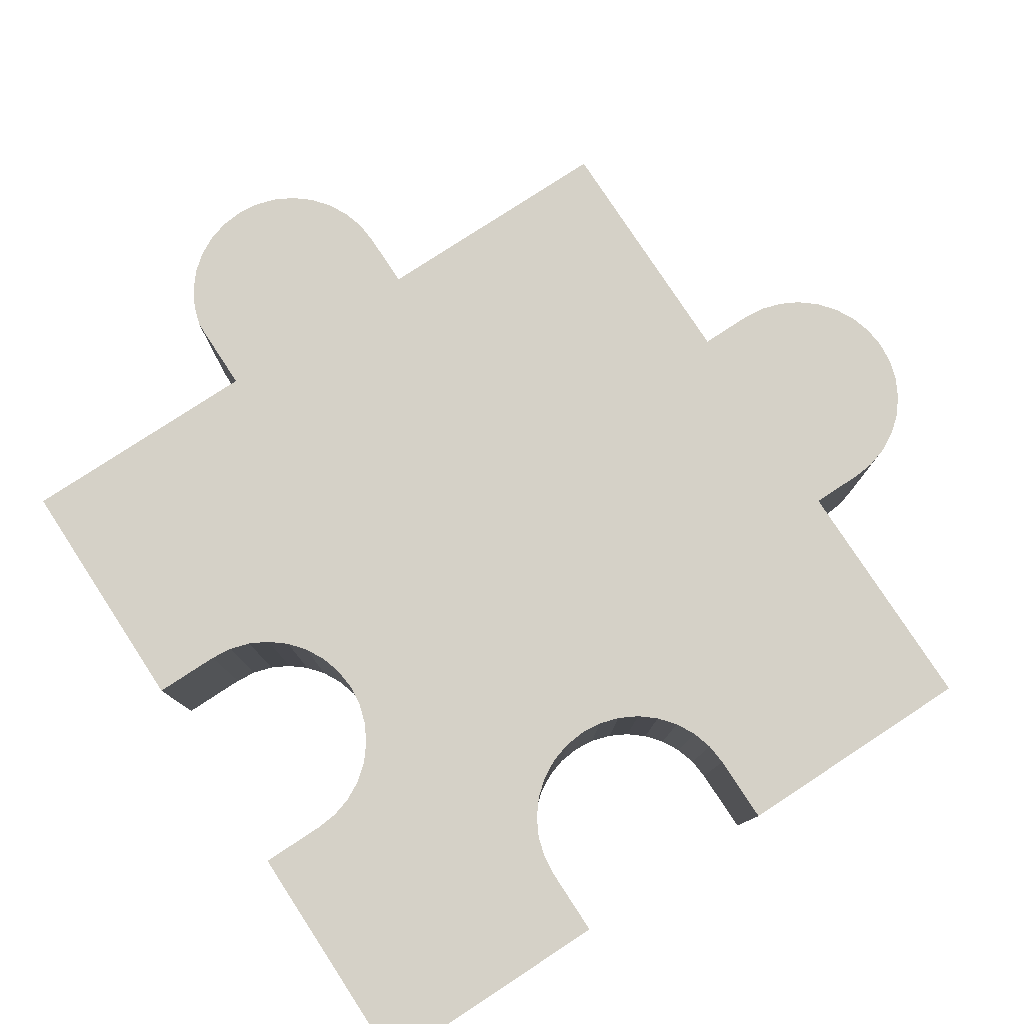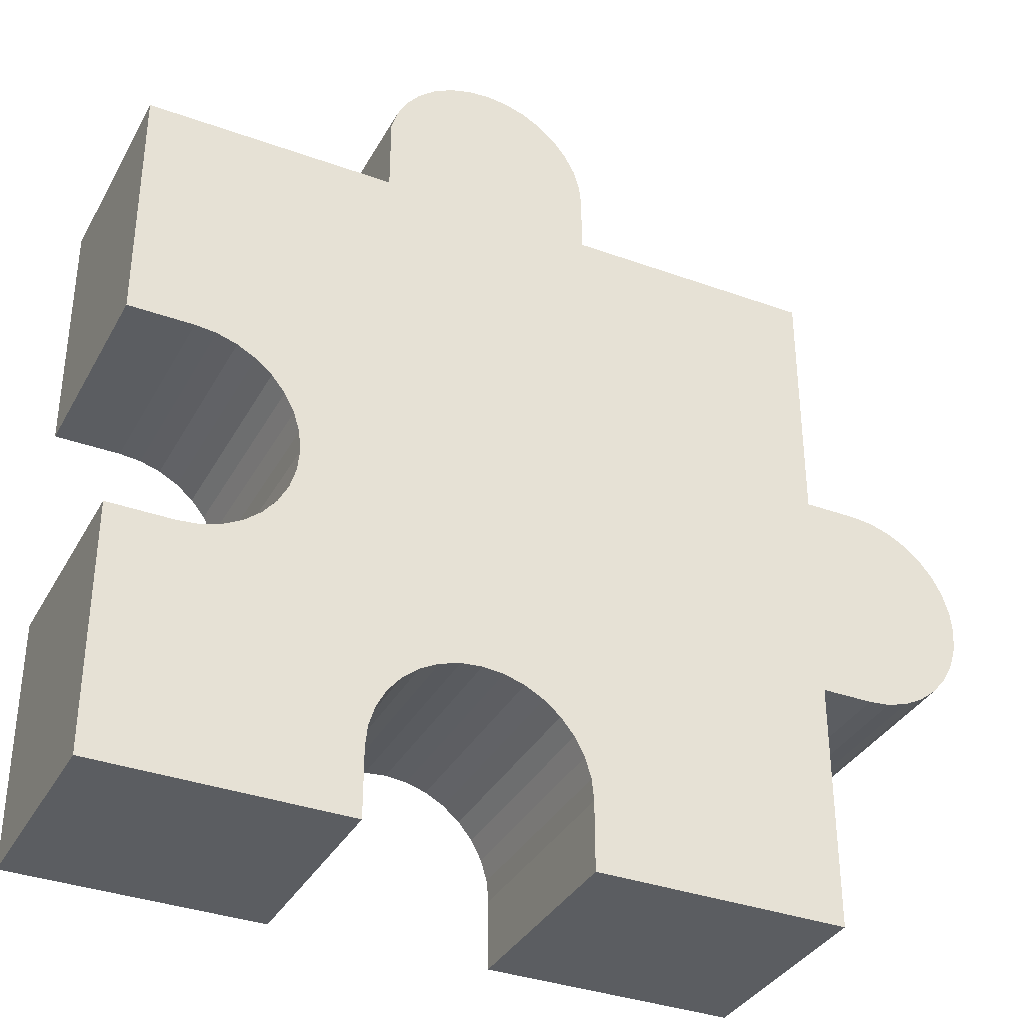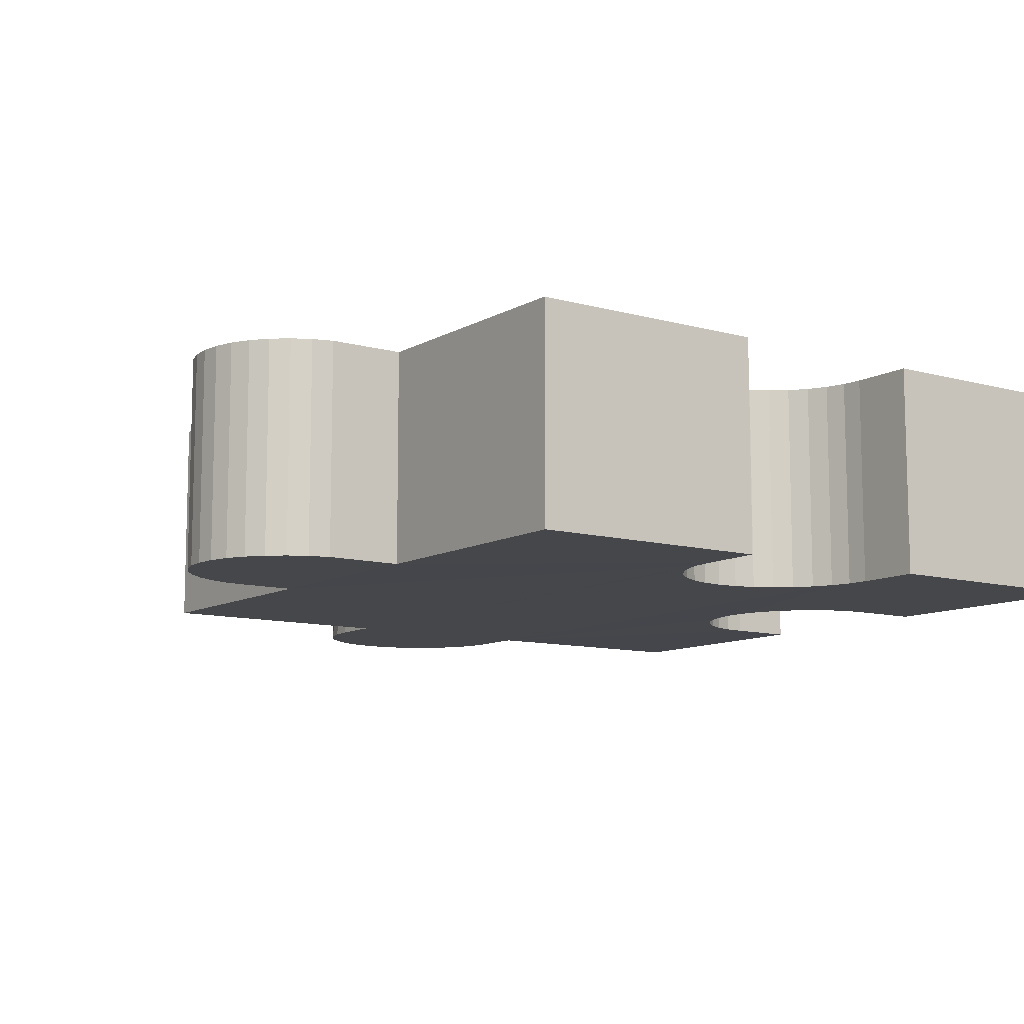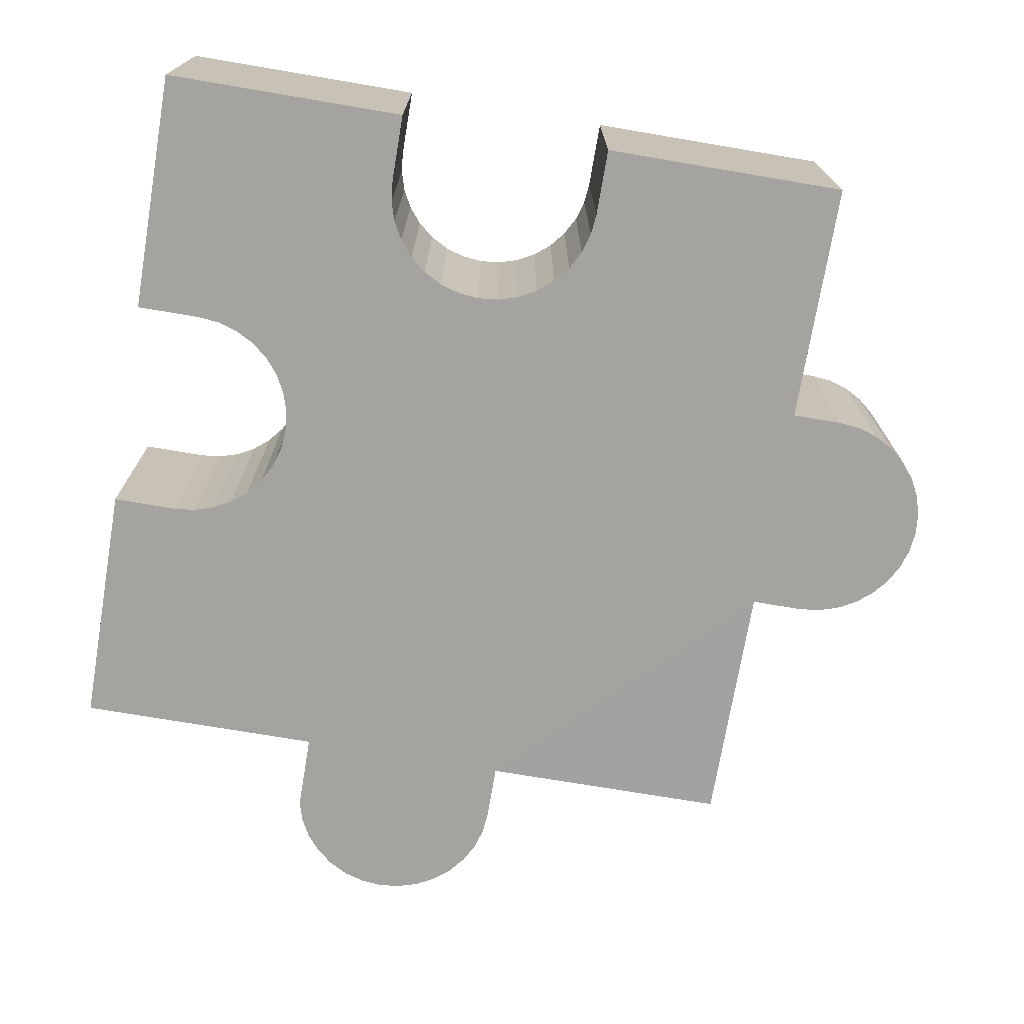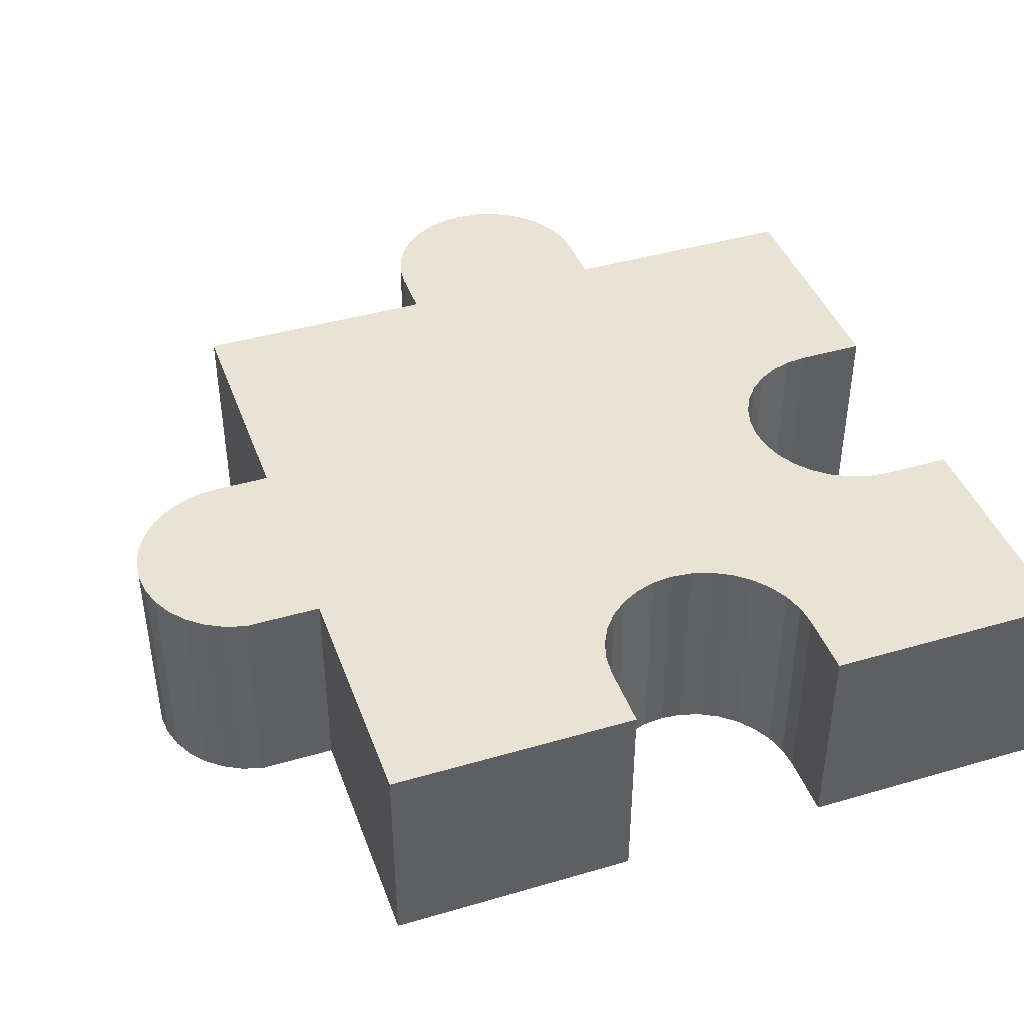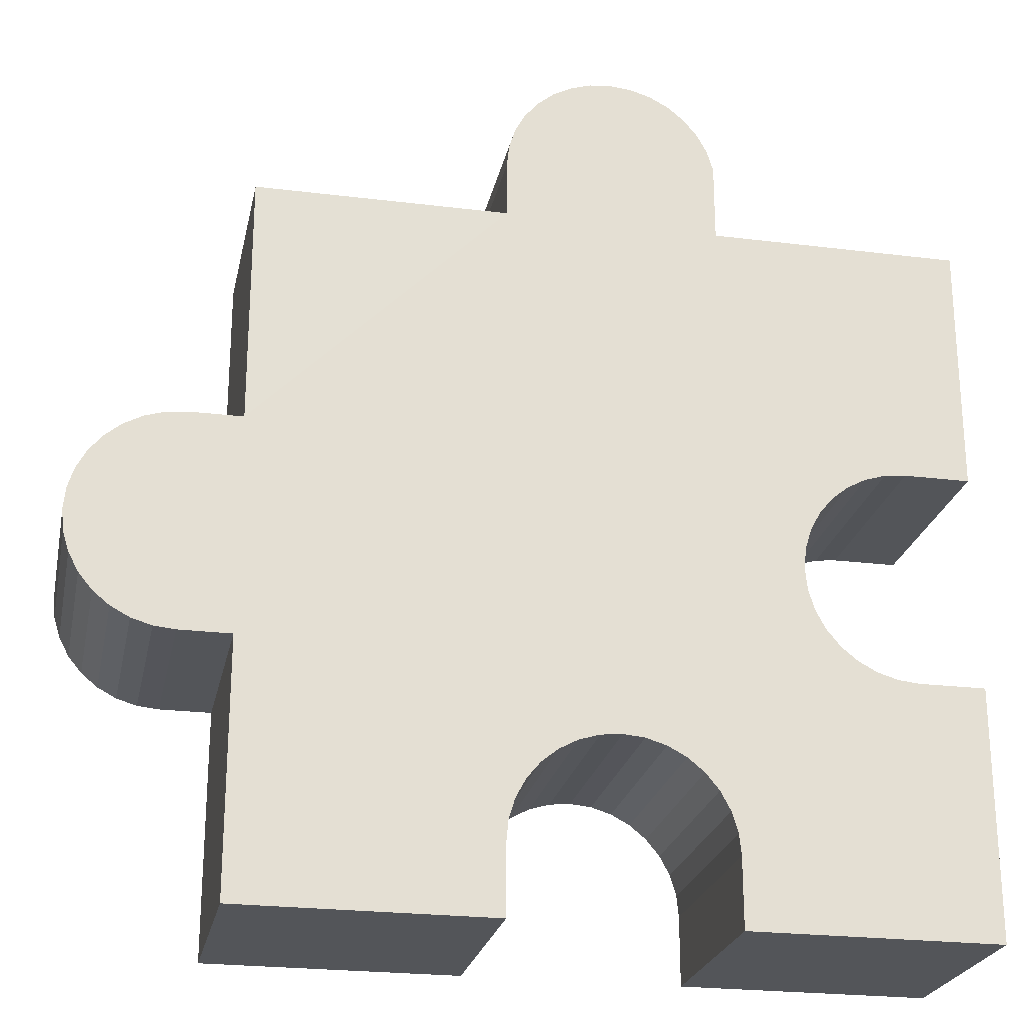
<metadata>
{"format":"obj","ext":"obj","renderer":"f3d","projection":"perspective","resolution":1024,"background":"white","views":[{"elev":78.9,"azim":-33.2,"up":"+Z"},{"elev":-35.4,"azim":-25.6,"up":"+Y"},{"elev":-10.2,"azim":-125.5,"up":"+Z"},{"elev":-72.8,"azim":-9.6,"up":"+Z"},{"elev":42.1,"azim":-109.3,"up":"+Z"},{"elev":-24.1,"azim":168.4,"up":"+Y"}]}
</metadata>
<code>
o crd
v -1.194 -1.335 0.4316
v 1.155 0.09037 -0.2369
v -0.1018 -0.7906 0.4314
v -0.9946 0.09037 0.4314
v 1.155 0.09037 0.4314
v -0.03682 -0.7971 0.4314
v -0.9296 0.08396 0.4314
v -0.1018 1.363 -0.2369
v 0.02568 -0.816 0.4314
v 1.22 0.08396 -0.2369
v -1.194 0.8576 0.4316
v 0.08327 -0.8468 0.4314
v -0.8671 0.06501 0.4314
v 1.22 0.08396 0.4314
v 0.1338 -0.8882 0.4314
v -0.1018 1.363 0.4314
v -0.8095 0.03422 0.4314
v 0.1752 -0.9387 0.4314
v -1.194 -1.335 -0.2359
v 1.283 0.06501 -0.2369
v 0.206 -0.9963 0.4314
v -0.759 -0.007207 0.4314
v -0.03682 1.357 -0.2369
v 0.2249 -1.059 0.4314
v -0.7176 -0.05769 0.4314
v 1.283 0.06501 0.4314
v 0.2313 -1.124 0.4314
v -1.194 0.8576 -0.2359
v 1.34 0.03422 -0.2369
v -0.6868 -0.1153 0.4314
v -0.03682 1.357 0.4314
v 1.34 0.03422 0.4314
v -0.6678 -0.1778 0.4314
v 1.391 -0.007207 -0.2369
v -0.6614 -0.2428 0.4314
v 0.02568 1.338 -0.2369
v 1.391 -0.007207 0.4314
v 0.9986 -1.335 0.4316
v -0.6678 -0.3078 0.4314
v 0.02568 1.338 0.4314
v 1.432 -0.05769 -0.2369
v -0.6868 -0.3703 0.4314
v 1.432 -0.05769 0.4314
v 0.9986 0.8576 0.4316
v -0.7176 -0.4278 0.4314
v 0.9986 -1.335 -0.2359
v 1.463 -0.1153 -0.2369
v -0.759 -0.4783 0.4314
v 0.08327 1.307 -0.2369
v -0.8095 -0.5198 0.4314
v 1.463 -0.1153 0.4314
v 0.9986 0.8576 -0.2359
v -0.8671 -0.5505 0.4314
v 1.482 -0.1778 -0.2369
v 0.08327 1.307 0.4314
v -0.9296 -0.5695 0.4314
v 1.482 -0.1778 0.4314
v 0.1338 1.265 -0.2369
v -0.4349 -1.124 0.4314
v -0.9946 -0.5759 0.4314
v 1.488 -0.2428 -0.2369
v -0.4285 -1.059 0.4314
v 0.1338 1.265 0.4314
v 1.488 -0.2428 0.4314
v -0.4096 -0.9963 0.4314
v 1.482 -0.3078 -0.2369
v 0.1752 1.215 -0.2369
v -0.3788 -0.9387 0.4314
v -0.3374 -0.8882 0.4314
v 1.482 -0.3078 0.4314
v 0.1752 1.215 0.4314
v -0.2869 -0.8468 0.4314
v 1.463 -0.3703 -0.2369
v 0.206 1.157 -0.2369
v -0.2293 -0.816 0.4314
v 1.463 -0.3703 0.4314
v -0.1668 -0.7971 0.4314
v 0.206 1.157 0.4314
v 0.2249 1.095 -0.2369
v 1.432 -0.4278 -0.2369
v 0.2249 1.095 0.4314
v 1.432 -0.4278 0.4314
v 0.2313 1.03 -0.2369
v 1.391 -0.4783 -0.2369
v 0.2313 1.03 0.4314
v 1.391 -0.4783 0.4314
v 1.34 -0.5198 -0.2369
v 1.34 -0.5198 0.4314
v 1.283 -0.5505 -0.2369
v 1.283 -0.5505 0.4314
v 1.22 -0.5695 -0.2369
v 1.22 -0.5695 0.4314
v 1.155 -0.5759 -0.2369
v 1.155 -0.5759 0.4314
v 0.9982 0.09037 0.4314
v 0.9982 0.09037 -0.2369
v -0.4285 0.9648 -0.2369
v -0.4285 0.9648 0.4314
v -0.4285 1.095 -0.2369
v -0.4285 1.095 0.4314
v -0.4096 1.157 -0.2369
v -0.4096 1.157 0.4314
v -0.3788 1.215 -0.2369
v -0.3788 1.215 0.4314
v -0.3374 1.265 -0.2369
v -0.3374 1.265 0.4314
v -0.2869 1.307 -0.2369
v -0.2869 1.307 0.4314
v -0.2293 1.338 -0.2369
v -0.2293 1.338 0.4314
v -0.1668 1.357 -0.2369
v -0.1668 1.357 0.4314
v -0.4285 0.8573 0.4314
v -0.4285 0.8573 -0.2369
v 0.2313 0.8577 0.4314
v 0.2313 0.8577 -0.2369
v 0.2313 -1.335 -0.2359
v 0.2313 -1.335 0.4314
v -0.4349 -1.335 -0.2359
v -0.4349 -1.335 0.4314
v -0.9946 -0.5759 -0.2359
v -0.9296 0.08396 -0.2359
v -0.759 -0.007207 -0.2359
v -0.8095 0.03422 -0.2359
v -0.8671 0.06501 -0.2359
v -0.9296 -0.5695 -0.2359
v -0.9946 0.09037 -0.2359
v -0.7176 -0.05769 -0.2359
v -0.8671 -0.5505 -0.2359
v -0.6868 -0.1153 -0.2359
v -0.6678 -0.1778 -0.2359
v -0.8095 -0.5198 -0.2359
v -0.6614 -0.2428 -0.2359
v -0.7176 -0.4278 -0.2359
v -0.759 -0.4783 -0.2359
v -0.6868 -0.3703 -0.2359
v -0.6678 -0.3078 -0.2359
v -0.2293 -0.816 -0.2359
v -0.1668 -0.7971 -0.2359
v -0.1018 -0.7906 -0.2359
v -0.03682 -0.7971 -0.2359
v 0.08327 -0.8468 -0.2359
v 0.1338 -0.8882 -0.2359
v 0.206 -0.9963 -0.2359
v 0.1752 -0.9387 -0.2359
v 0.02568 -0.816 -0.2359
v -0.4349 -1.124 -0.2359
v -0.4285 -1.059 -0.2359
v -0.3788 -0.9387 -0.2359
v -0.4096 -0.9963 -0.2359
v -0.2869 -0.8468 -0.2359
v 0.2313 -1.124 -0.2359
v 0.2249 -1.059 -0.2359
v -0.3374 -0.8882 -0.2359
v 0.9984 -0.5759 -0.2369
v 0.9984 -0.5759 0.4314
v -1.194 0.09037 0.4314
v -1.194 0.09037 -0.2359
v -1.194 -0.5759 0.4314
v -1.194 -0.5759 -0.2359
v -0.8671 -0.5505 0.4314
v -0.9296 -0.5695 0.4314
f 147 59 120 119
f 85 115 116 83
f 95 96 52 44
f 28 158 157 11
f 4 113 11 157
f 98 97 114 113
f 8 16 31 23
f 23 31 40 36
f 36 40 55 49
f 49 55 63 58
f 58 63 71 67
f 67 71 78 74
f 74 78 81 79
f 79 81 85 83
f 102 100 81 78
f 98 100 99 97
f 98 113 115 85
f 81 100 98 85
f 99 100 102 101
f 101 102 104 103
f 103 104 106 105
f 105 106 108 107
f 107 108 110 109
f 11 113 114 28
f 109 110 112 111
f 111 112 16 8
f 2 5 14 10
f 10 14 26 20
f 20 26 32 29
f 29 32 37 34
f 34 37 43 41
f 41 43 51 47
f 47 51 57 54
f 54 57 64 61
f 61 64 70 66
f 66 70 76 73
f 73 76 82 80
f 80 82 86 84
f 84 86 88 87
f 87 88 90 89
f 89 90 92 91
f 91 92 94 93
f 2 96 95 5
f 115 44 52 116
f 156 94 5 95
f 7 4 127 122
f 13 7 122 125
f 17 13 125 124
f 22 17 124 123
f 25 22 123 128
f 30 25 128 130
f 33 30 130 131
f 35 33 131 133
f 39 35 133 137
f 42 39 137 136
f 45 42 136 134
f 48 45 134 135
f 132 50 48 135
f 129 161 50 132
f 126 162 161 129
f 121 60 56 126
f 46 38 118 117
f 4 157 158 127
f 152 117 118 27
f 1 19 119 120
f 6 3 140 141
f 9 6 141 146
f 12 9 146 142
f 15 12 142 143
f 18 15 143 145
f 21 18 145 144
f 24 21 144 153
f 27 24 153 152
f 4 7 115 113
f 62 59 147 148
f 65 62 148 150
f 68 65 150 149
f 69 68 149 154
f 72 69 154 151
f 75 72 151 138
f 77 75 138 139
f 3 77 139 140
f 102 78 71 104
f 63 106 104 71
f 55 108 106 63
f 40 110 108 55
f 31 112 110 40
f 31 16 112
f 116 114 97 83
f 79 83 97 99
f 74 79 99 101
f 67 74 101 103
f 58 67 103 105
f 49 58 105 107
f 36 49 107 109
f 23 36 109 111
f 23 111 8
f 94 156 155 93
f 156 38 46 155
f 94 92 14 5
f 14 92 90 26
f 26 90 88 32
f 32 88 86 37
f 37 86 82 43
f 43 82 76 51
f 51 76 70 57
f 64 57 70
f 96 2 93 155
f 2 10 91 93
f 10 20 89 91
f 20 29 87 89
f 29 34 84 87
f 34 41 80 84
f 41 47 73 80
f 47 54 66 73
f 61 66 54
f 121 160 159 60
f 19 1 159 160
f 44 115 95
f 7 95 115
f 13 95 7
f 17 95 13
f 22 95 17
f 25 95 22
f 30 95 25
f 33 95 30
f 156 95 33 35
f 35 39 156
f 42 156 39
f 45 156 42
f 48 156 45
f 50 156 48
f 53 156 50
f 161 53 162 56 77
f 77 3 156 53 161
f 6 156 3
f 9 156 6
f 12 156 9
f 77 56 162 60 75
f 72 75 60 159
f 72 159 69
f 69 159 68
f 68 159 65
f 65 159 62
f 62 159 1 59
f 120 59 1
f 15 156 12
f 18 156 15
f 21 156 18
f 24 156 21
f 27 156 24
f 38 156 27 118
f 127 158 28 114
f 127 114 116 122
f 96 122 116
f 122 96 125
f 125 96 124
f 124 96 123
f 128 123 96
f 130 128 96
f 131 130 96
f 133 131 96
f 137 133 96 155
f 137 155 136
f 136 155 134
f 135 134 155
f 135 155 132
f 129 132 155
f 129 139 138 126
f 139 129 155 140
f 140 155 141
f 146 141 155
f 146 155 142
f 143 142 155
f 145 143 155
f 145 155 144
f 153 144 155
f 153 155 152
f 46 117 152 155
f 119 19 147
f 148 147 19 160
f 126 138 121
f 138 151 160 121
f 154 160 151
f 154 149 160
f 150 160 149
f 150 148 160
f 52 96 116

</code>
